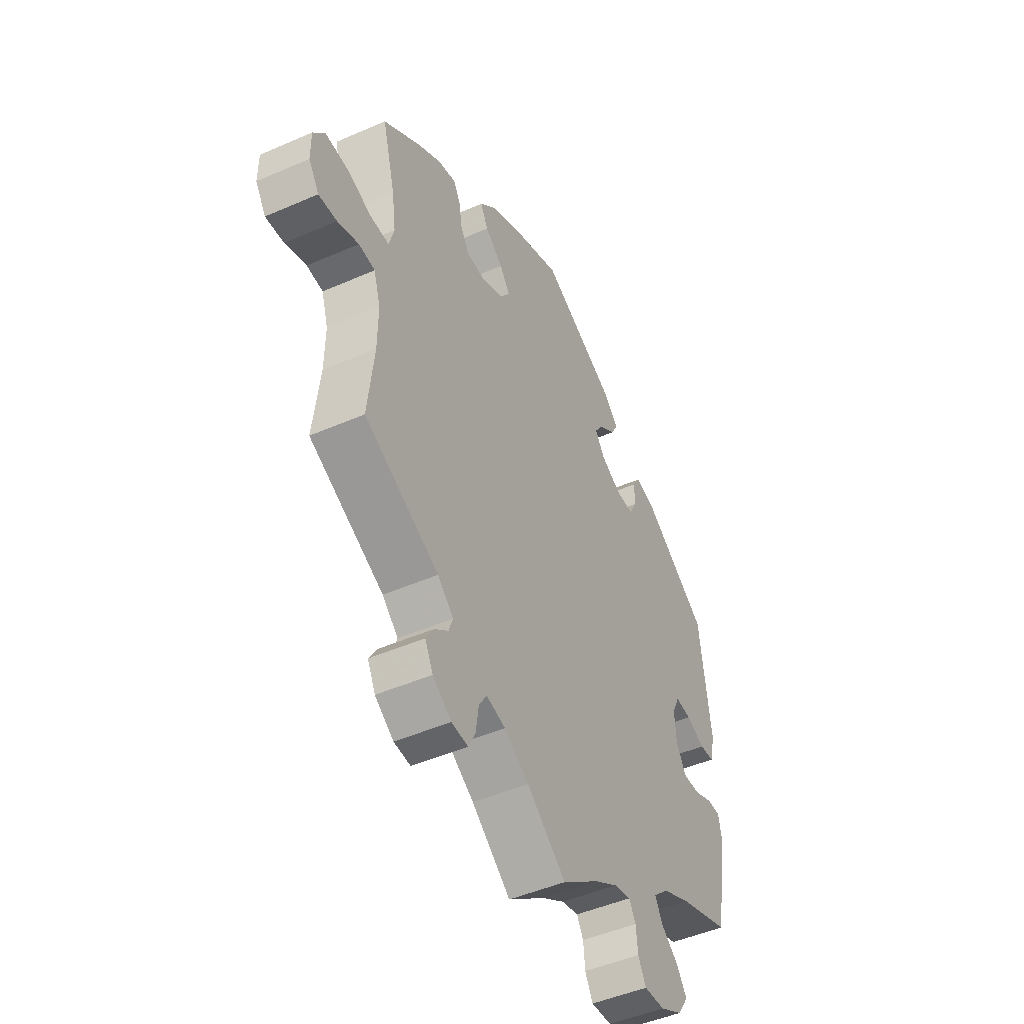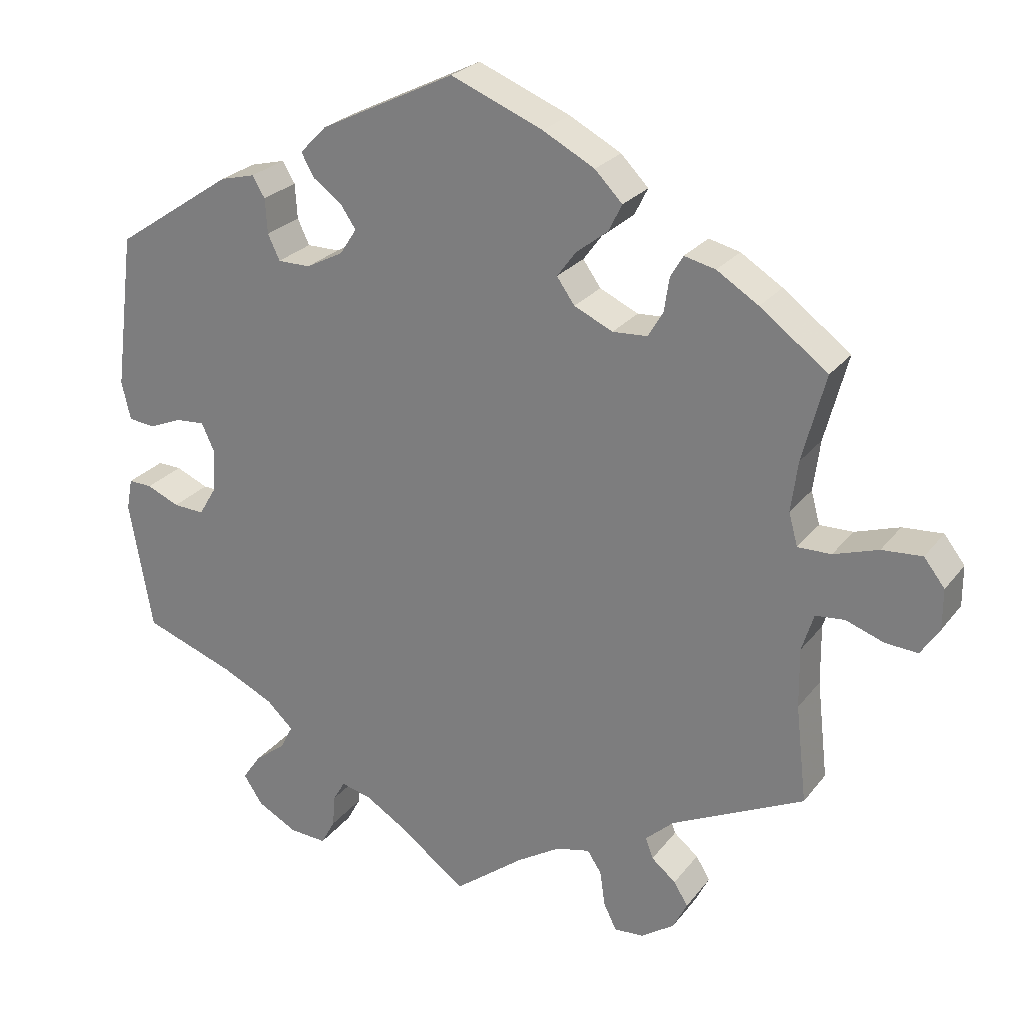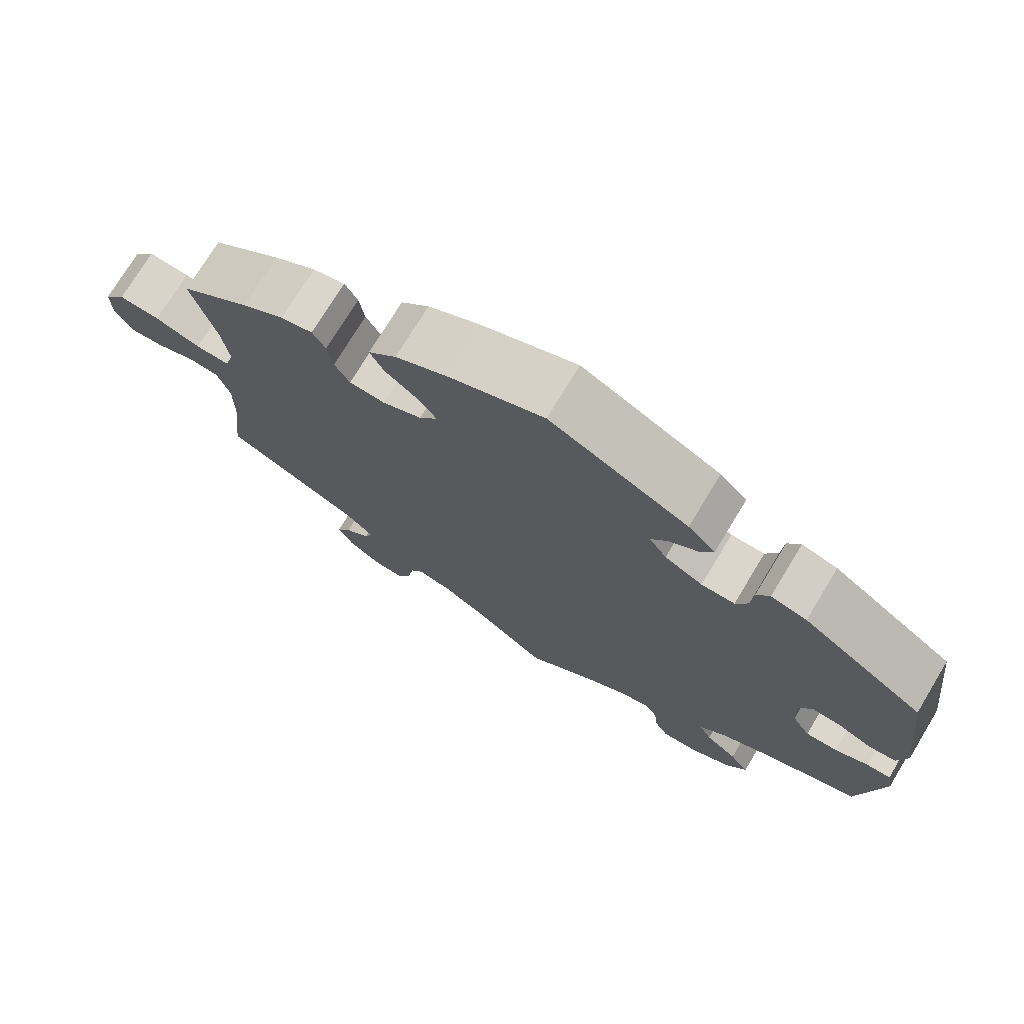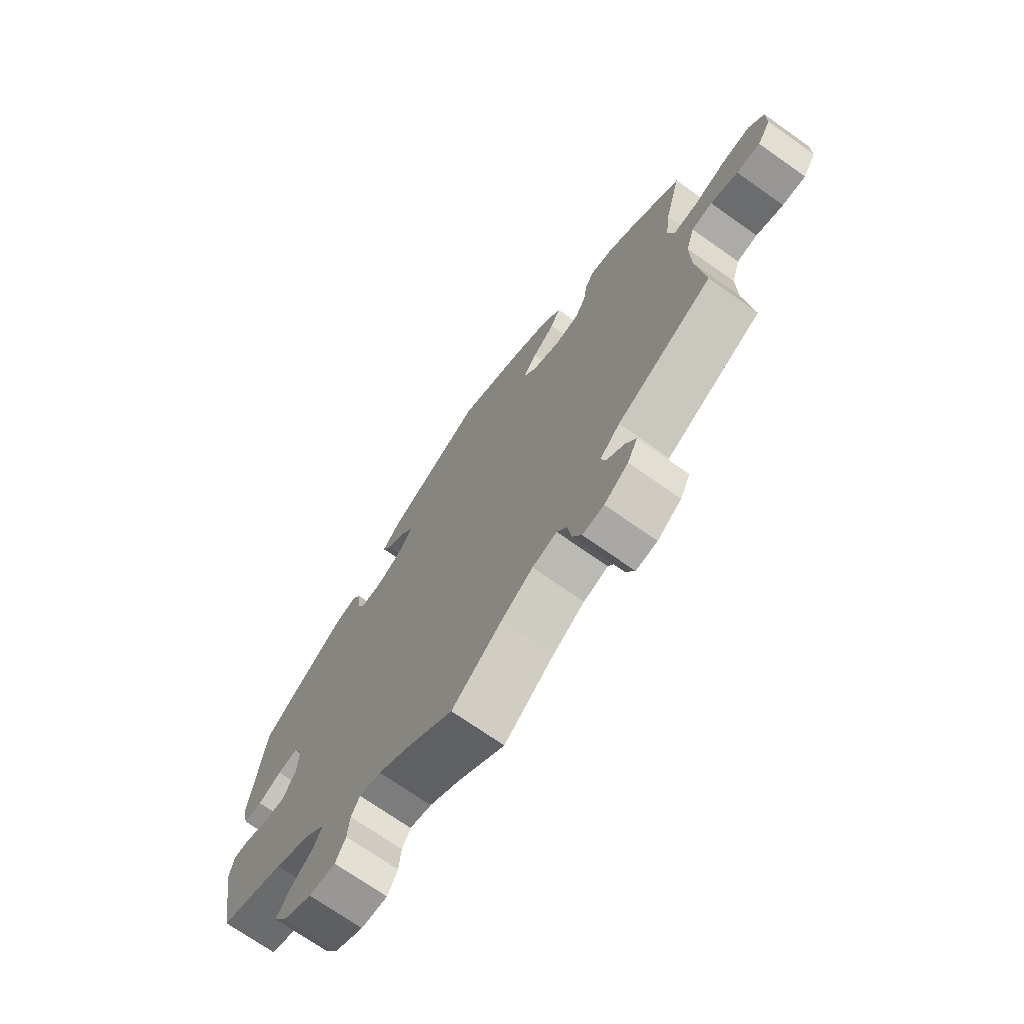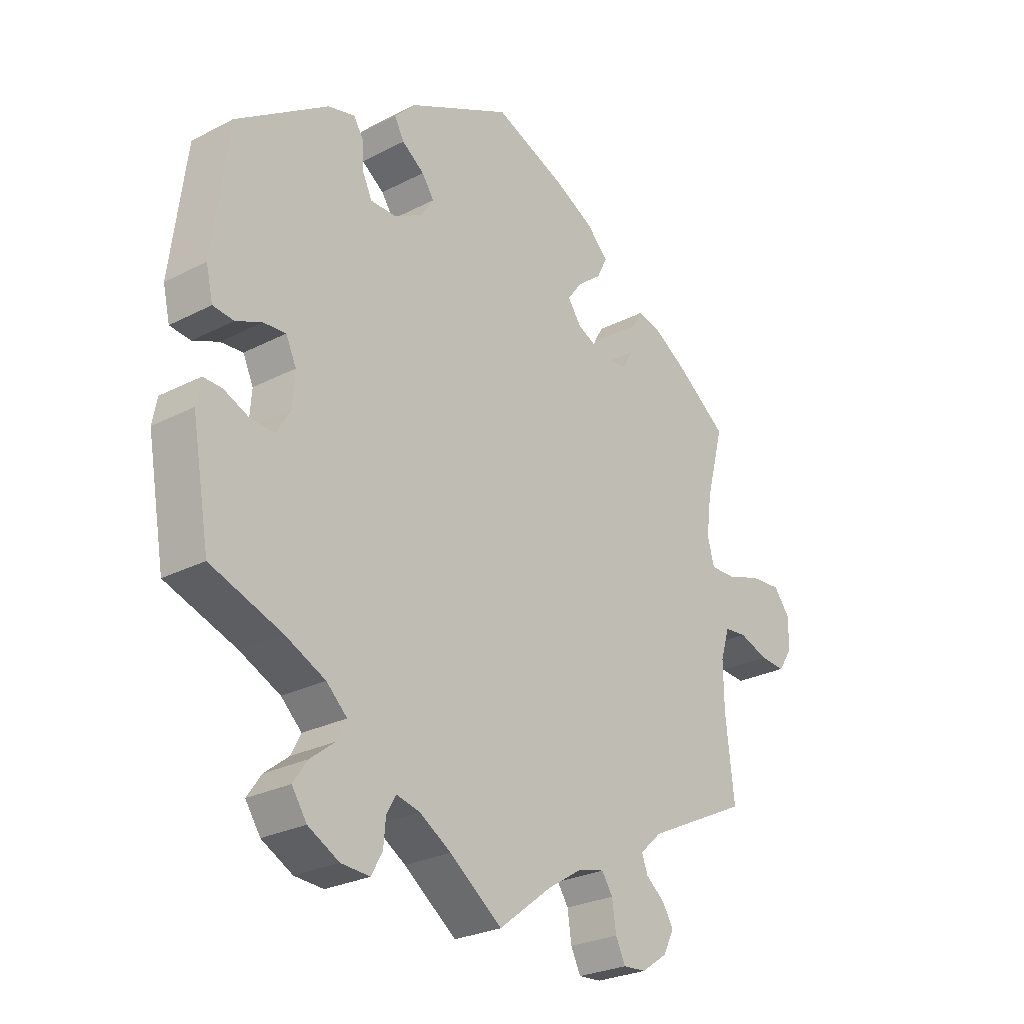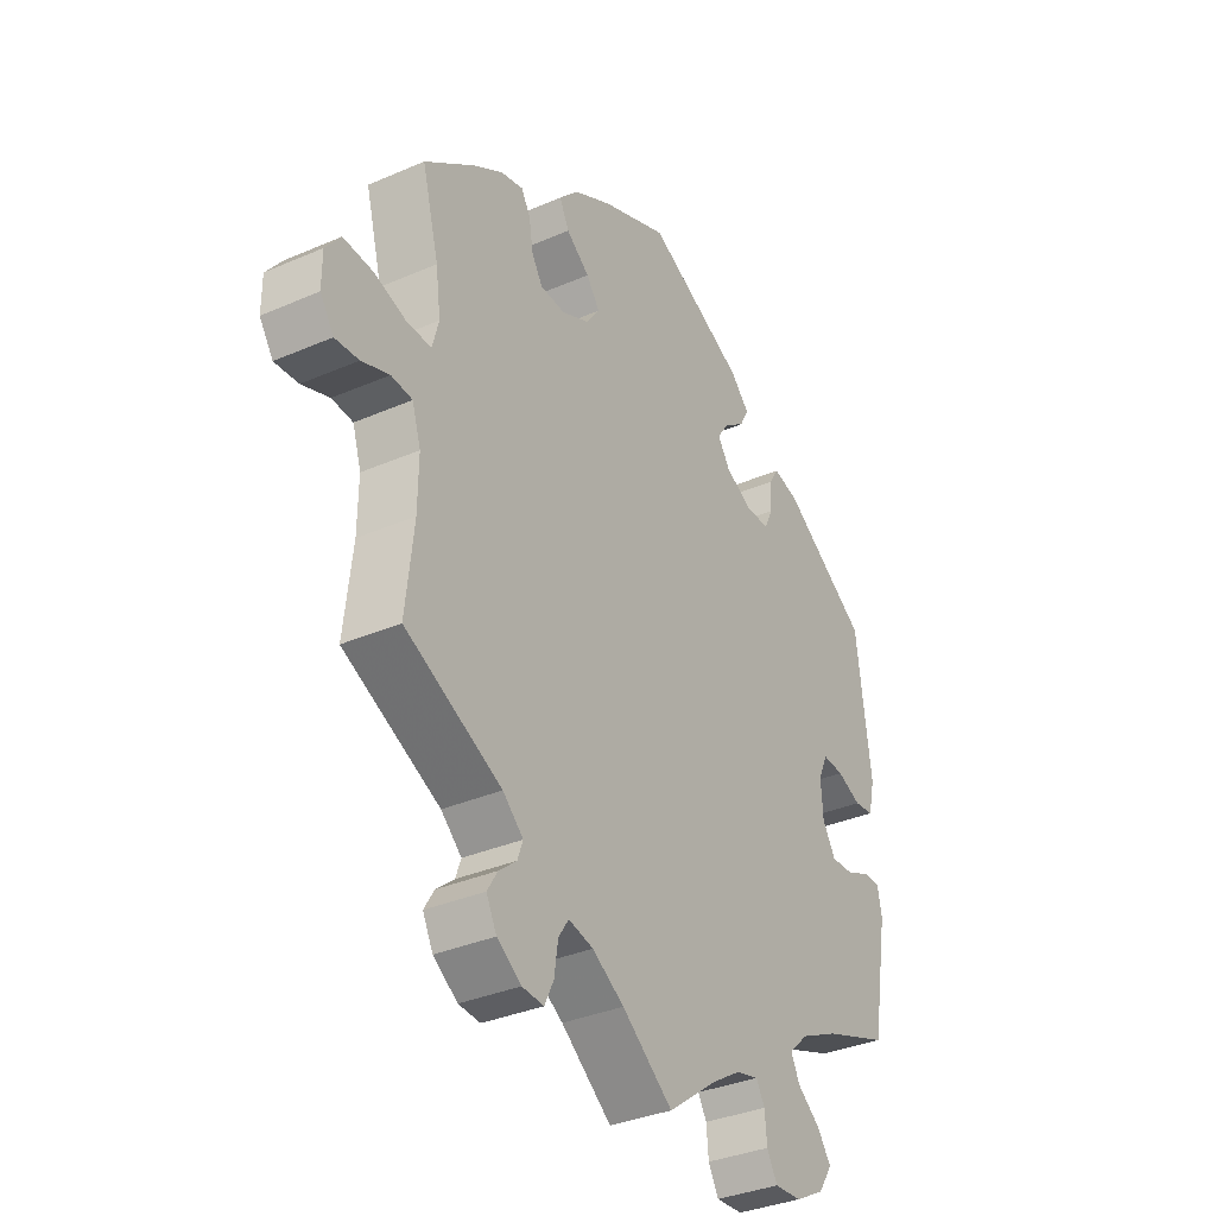
<metadata>
{"format":"obj","ext":"obj","renderer":"f3d","projection":"perspective","resolution":1024,"background":"white","views":[{"elev":-47.7,"azim":116.2,"up":"+Z"},{"elev":25.3,"azim":28.6,"up":"+Z"},{"elev":73.9,"azim":-148.8,"up":"+Z"},{"elev":-71.4,"azim":54.8,"up":"+Z"},{"elev":-26.5,"azim":-50.9,"up":"+Z"},{"elev":-34.5,"azim":120.3,"up":"+Z"}]}
</metadata>
<code>
v 0.47 0.07 0.172
v 0.461 0.07 0.104
v 0.473 0.07 0.06
v 0.518 0.07 0.061
v 0.578 0.07 0.081
v 0.632 0.07 0.085
v 0.66 0.07 0.049
v 0.66 0.07 -0.005
v 0.635 0.07 -0.043
v 0.591 0.07 -0.04
v 0.54 0.07 -0.022
v 0.501 0.07 -0.026
v 0.485 0.07 -0.077
v 0.486 0.07 -0.157
v 0.501 0.07 -0.289
v 0.322 0.07 -0.376
v 0.284 0.07 -0.411
v 0.294 0.07 -0.439
v 0.327 0.07 -0.466
v 0.346 0.07 -0.497
v 0.327 0.07 -0.535
v 0.282 0.07 -0.566
v 0.242 0.07 -0.569
v 0.225 0.07 -0.534
v 0.218 0.07 -0.486
v 0.199 0.07 -0.457
v 0.153 0.07 -0.468
v 0.094 0.07 -0.505
v 0 0.07 -0.578
v -0.091 0.07 -0.51
v -0.146 0.07 -0.476
v -0.187 0.07 -0.466
v -0.203 0.07 -0.494
v -0.207 0.07 -0.538
v -0.226 0.07 -0.573
v -0.276 0.07 -0.57
v -0.33 0.07 -0.541
v -0.356 0.07 -0.502
v -0.331 0.07 -0.466
v -0.289 0.07 -0.433
v -0.272 0.07 -0.4
v -0.308 0.07 -0.366
v -0.378 0.07 -0.333
v -0.501 0.07 -0.289
v -0.532 0.07 -0.113
v -0.524 0.07 -0.071
v -0.492 0.07 -0.072
v -0.448 0.07 -0.091
v -0.406 0.07 -0.093
v -0.382 0.07 -0.053
v -0.378 0.07 0.004
v -0.396 0.07 0.043
v -0.435 0.07 0.04
v -0.48 0.07 0.021
v -0.516 0.07 0.025
v -0.528 0.07 0.077
v -0.501 0.07 0.288
v -0.341 0.07 0.396
v -0.294 0.07 0.408
v -0.277 0.07 0.38
v -0.274 0.07 0.333
v -0.258 0.07 0.299
v -0.214 0.07 0.299
v -0.164 0.07 0.325
v -0.141 0.07 0.36
v -0.162 0.07 0.391
v -0.201 0.07 0.419
v -0.218 0.07 0.45
v -0.182 0.07 0.487
v 0 0.07 0.577
v 0.124 0.07 0.527
v 0.194 0.07 0.49
v 0.231 0.07 0.452
v 0.213 0.07 0.416
v 0.17 0.07 0.382
v 0.145 0.07 0.348
v 0.169 0.07 0.314
v 0.221 0.07 0.29
v 0.268 0.07 0.293
v 0.288 0.07 0.327
v 0.295 0.07 0.373
v 0.312 0.07 0.402
v 0.354 0.07 0.392
v 0.41 0.07 0.357
v 0.501 0.07 0.289
v 0.47 0 0.172
v 0.461 0 0.104
v 0.473 0 0.06
v 0.518 0 0.061
v 0.578 0 0.081
v 0.632 0 0.085
v 0.66 0 0.049
v 0.66 0 -0.005
v 0.635 0 -0.043
v 0.591 0 -0.04
v 0.54 0 -0.022
v 0.501 0 -0.026
v 0.485 0 -0.077
v 0.486 0 -0.157
v 0.501 0 -0.289
v 0.322 0 -0.376
v 0.284 0 -0.411
v 0.294 0 -0.439
v 0.327 0 -0.466
v 0.346 0 -0.497
v 0.327 0 -0.535
v 0.282 0 -0.566
v 0.242 0 -0.569
v 0.225 0 -0.534
v 0.218 0 -0.486
v 0.199 0 -0.457
v 0.153 0 -0.468
v 0.094 0 -0.505
v 0 0 -0.578
v -0.091 0 -0.51
v -0.146 0 -0.476
v -0.187 0 -0.466
v -0.203 0 -0.494
v -0.207 0 -0.538
v -0.226 0 -0.573
v -0.276 0 -0.57
v -0.33 0 -0.541
v -0.356 0 -0.502
v -0.331 0 -0.466
v -0.289 0 -0.433
v -0.272 0 -0.4
v -0.308 0 -0.366
v -0.378 0 -0.333
v -0.501 0 -0.289
v -0.532 0 -0.113
v -0.524 0 -0.071
v -0.492 0 -0.072
v -0.448 0 -0.091
v -0.406 0 -0.093
v -0.382 0 -0.053
v -0.378 0 0.004
v -0.396 0 0.043
v -0.435 0 0.04
v -0.48 0 0.021
v -0.516 0 0.025
v -0.528 0 0.077
v -0.501 0 0.288
v -0.341 0 0.396
v -0.294 0 0.408
v -0.277 0 0.38
v -0.274 0 0.333
v -0.258 0 0.299
v -0.214 0 0.299
v -0.164 0 0.325
v -0.141 0 0.36
v -0.162 0 0.391
v -0.201 0 0.419
v -0.218 0 0.45
v -0.182 0 0.487
v 0 0 0.577
v 0.124 0 0.527
v 0.194 0 0.49
v 0.231 0 0.452
v 0.213 0 0.416
v 0.17 0 0.382
v 0.145 0 0.348
v 0.169 0 0.314
v 0.221 0 0.29
v 0.268 0 0.293
v 0.288 0 0.327
v 0.295 0 0.373
v 0.312 0 0.402
v 0.354 0 0.392
v 0.41 0 0.357
v 0.501 0 0.289
f 84 85 1
f 83 84 1 2
f 80 81 82 83
f 79 80 83 2
f 78 79 2 3
f 77 78 3
f 72 73 74 75
f 72 75 76
f 71 72 76
f 70 71 76
f 69 70 76
f 66 67 68 69
f 65 66 69 76
f 64 65 76 77
f 58 59 60 61
f 58 61 62
f 57 58 62
f 56 57 62 63
f 53 54 55 56
f 52 53 56 63
f 45 46 47 48
f 43 44 45 48
f 42 43 48 49
f 41 42 49 50
f 37 38 39 40
f 37 40 41
f 36 37 41
f 33 34 35 36
f 32 33 36 41
f 31 32 41 50
f 28 29 30
f 27 28 30 31
f 26 27 31 50
f 22 23 24 25
f 22 25 26
f 21 22 26
f 18 19 20 21
f 17 18 21 26
f 16 17 26 50
f 14 15 16 50
f 8 9 10 11
f 8 11 12
f 7 8 12
f 4 5 6 7
f 3 4 7 12
f 77 3 12 13
f 51 52 63 64
f 50 51 64 77
f 13 14 50 77
f 86 170 169
f 87 86 169 168
f 168 167 166 165
f 87 168 165 164
f 88 87 164 163
f 88 163 162
f 160 159 158 157
f 161 160 157
f 161 157 156
f 161 156 155
f 161 155 154
f 154 153 152 151
f 161 154 151 150
f 162 161 150 149
f 146 145 144 143
f 147 146 143
f 147 143 142
f 148 147 142 141
f 141 140 139 138
f 148 141 138 137
f 133 132 131 130
f 133 130 129 128
f 134 133 128 127
f 135 134 127 126
f 125 124 123 122
f 126 125 122
f 126 122 121
f 121 120 119 118
f 126 121 118 117
f 135 126 117 116
f 115 114 113
f 116 115 113 112
f 135 116 112 111
f 110 109 108 107
f 111 110 107
f 111 107 106
f 106 105 104 103
f 111 106 103 102
f 135 111 102 101
f 135 101 100 99
f 96 95 94 93
f 97 96 93
f 97 93 92
f 92 91 90 89
f 97 92 89 88
f 98 97 88 162
f 149 148 137 136
f 162 149 136 135
f 162 135 99 98
f 1 86 87 2
f 2 87 88 3
f 3 88 89 4
f 4 89 90 5
f 5 90 91 6
f 6 91 92 7
f 7 92 93 8
f 8 93 94 9
f 9 94 95 10
f 10 95 96 11
f 11 96 97 12
f 12 97 98 13
f 13 98 99 14
f 14 99 100 15
f 15 100 101 16
f 16 101 102 17
f 17 102 103 18
f 18 103 104 19
f 19 104 105 20
f 20 105 106 21
f 21 106 107 22
f 22 107 108 23
f 23 108 109 24
f 24 109 110 25
f 25 110 111 26
f 26 111 112 27
f 27 112 113 28
f 28 113 114 29
f 29 114 115 30
f 30 115 116 31
f 31 116 117 32
f 32 117 118 33
f 33 118 119 34
f 34 119 120 35
f 35 120 121 36
f 36 121 122 37
f 37 122 123 38
f 38 123 124 39
f 39 124 125 40
f 40 125 126 41
f 41 126 127 42
f 42 127 128 43
f 43 128 129 44
f 44 129 130 45
f 45 130 131 46
f 46 131 132 47
f 47 132 133 48
f 48 133 134 49
f 49 134 135 50
f 50 135 136 51
f 51 136 137 52
f 52 137 138 53
f 53 138 139 54
f 54 139 140 55
f 55 140 141 56
f 56 141 142 57
f 57 142 143 58
f 58 143 144 59
f 59 144 145 60
f 60 145 146 61
f 61 146 147 62
f 62 147 148 63
f 63 148 149 64
f 64 149 150 65
f 65 150 151 66
f 66 151 152 67
f 67 152 153 68
f 68 153 154 69
f 69 154 155 70
f 70 155 156 71
f 71 156 157 72
f 72 157 158 73
f 73 158 159 74
f 74 159 160 75
f 75 160 161 76
f 76 161 162 77
f 77 162 163 78
f 78 163 164 79
f 79 164 165 80
f 80 165 166 81
f 81 166 167 82
f 82 167 168 83
f 83 168 169 84
f 84 169 170 85
f 85 170 86 1

</code>
